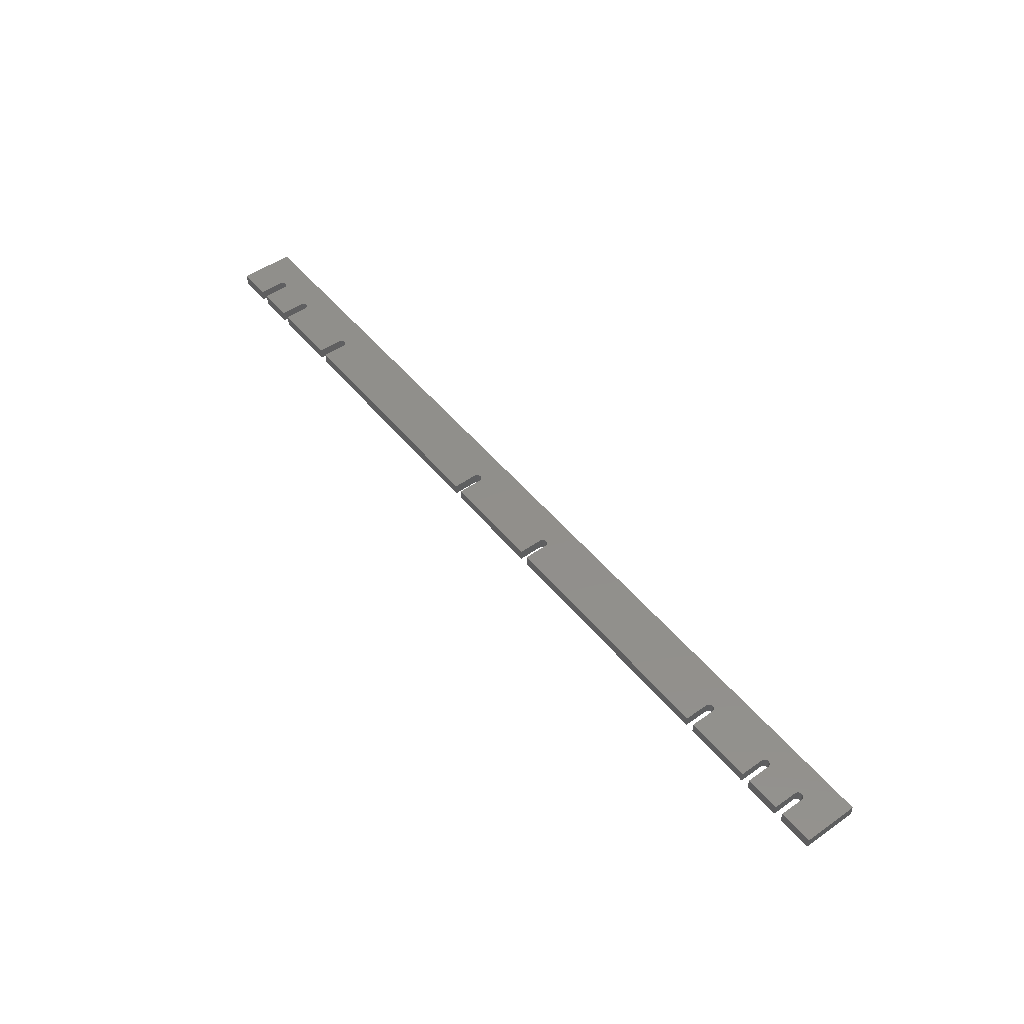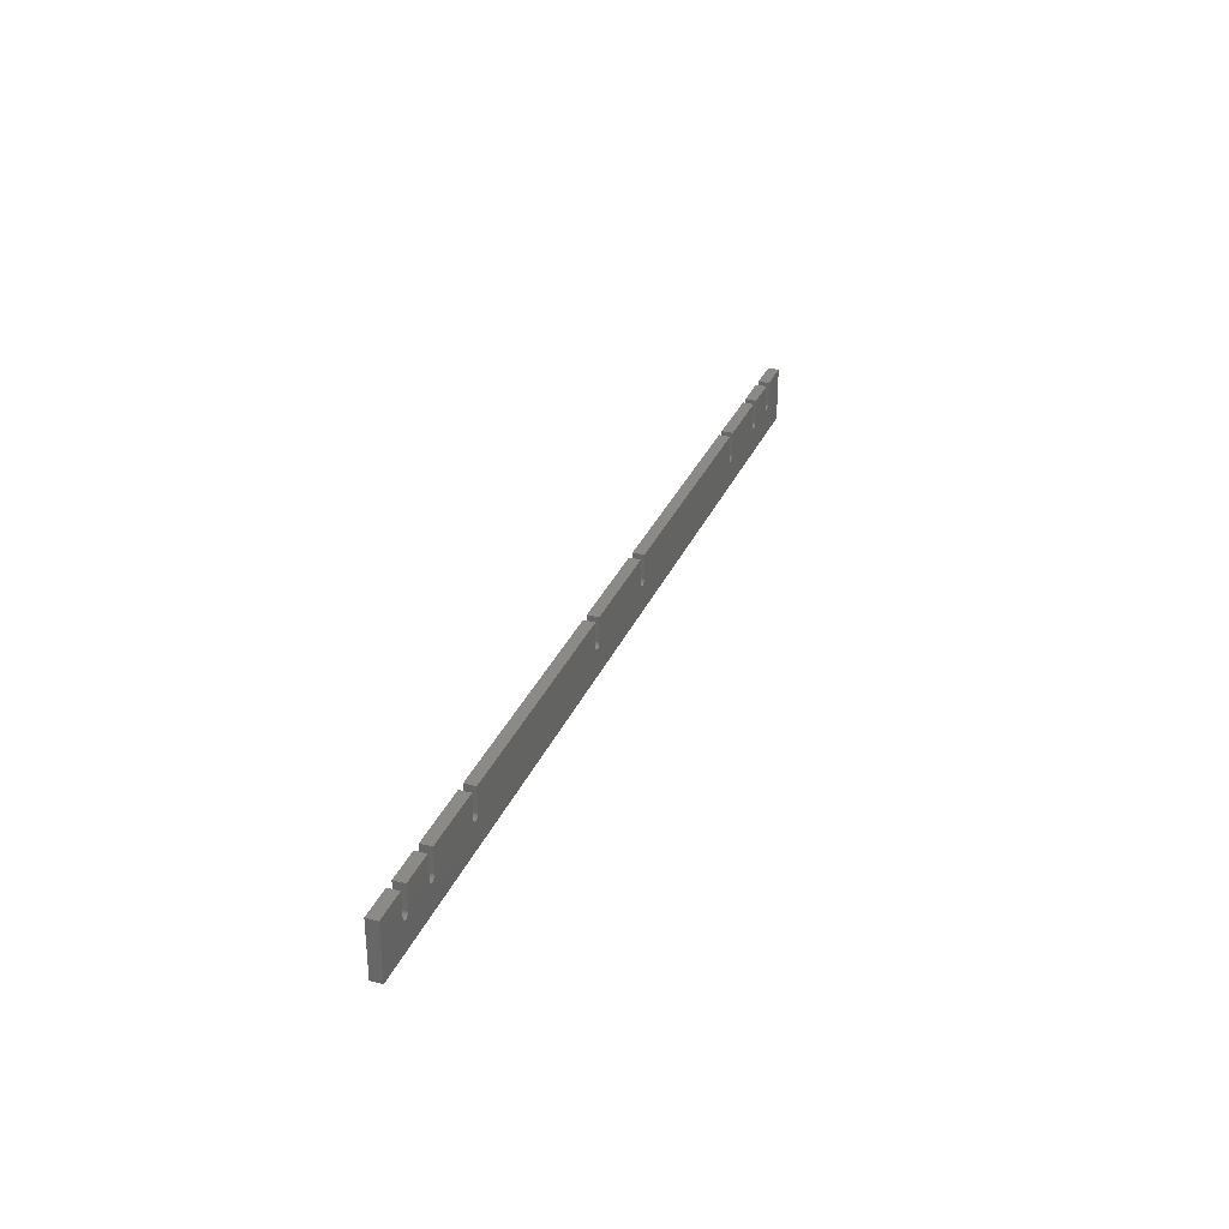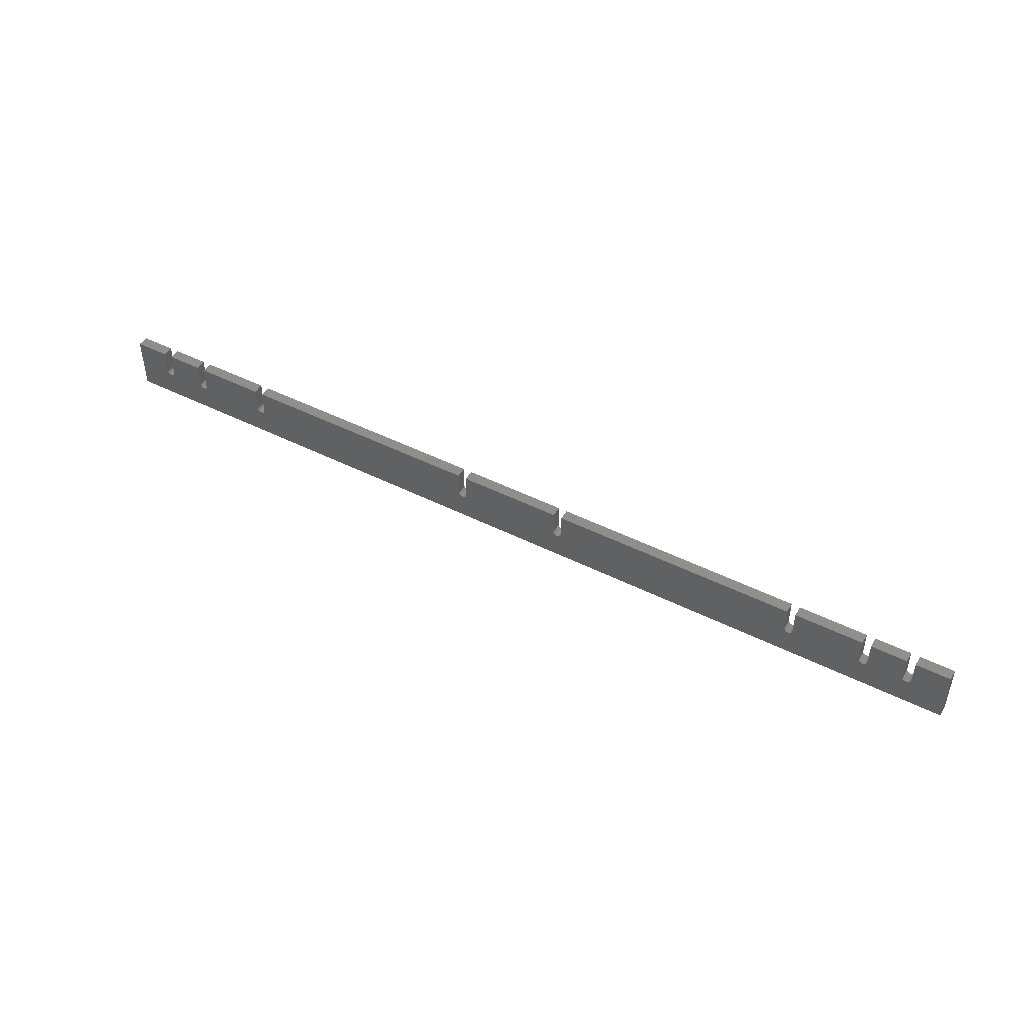
<metadata>
{"format":"stl","ext":"stl","renderer":"f3d","projection":"perspective","resolution":1024,"background":"white","views":[{"elev":50.2,"azim":-127.8,"up":"+Z"},{"elev":31.2,"azim":110.3,"up":"+Y"},{"elev":46.7,"azim":-150.2,"up":"+Y"}]}
</metadata>
<code>
# stl→obj: 342 verts, 684 faces
v 186 828.8 568.6
v 146.5 828.8 568.6
v 186 828.8 581.3
v 146.5 828.8 581.3
v 195.9 828.8 581.3
v 236.8 828.8 581.3
v 195.9 828.8 568.6
v 236.8 828.8 568.6
v 1126 828.8 568.6
v 1047 828.8 568.6
v 1126 828.8 581.3
v 1047 828.8 581.3
v 1136 828.8 581.3
v 1177 828.8 581.3
v 1136 828.8 568.6
v 1177 828.8 568.6
v 1186 828.8 581.3
v 1226 828.8 581.3
v 1186 828.8 568.6
v 1226 828.8 568.6
v 1037 828.8 568.6
v 755.2 828.8 568.6
v 1037 828.8 581.3
v 755.2 828.8 581.3
v 745.2 828.8 568.6
v 627.3 828.8 568.6
v 745.2 828.8 581.3
v 627.3 828.8 581.3
v 246.7 828.8 581.3
v 325.2 828.8 581.3
v 246.7 828.8 568.6
v 325.2 828.8 568.6
v 1226 765.3 568.6
v 1226 765.3 581.3
v 146.5 765.3 568.6
v 146.5 765.3 581.3
v 617.3 828.8 568.6
v 335.2 828.8 568.6
v 617.3 828.8 581.3
v 335.2 828.8 581.3
v 186 801.1 568.6
v 186.3 799.4 568.6
v 186.7 798.6 568.6
v 186.1 800.3 568.6
v 237.1 799.4 568.6
v 237.5 798.6 568.6
v 238 797.9 568.6
v 238.6 797.3 568.6
v 187.2 797.9 568.6
v 187.8 797.3 568.6
v 188.5 796.8 568.6
v 244.2 796.8 568.6
v 244.9 797.3 568.6
v 194.1 797.3 568.6
v 194.7 797.9 568.6
v 195.2 798.6 568.6
v 239.3 796.8 568.6
v 240.1 796.5 568.6
v 240.9 796.2 568.6
v 246.6 800.3 568.6
v 325.5 799.3 568.6
v 325.9 798.5 568.6
v 326.4 797.8 568.6
v 327 797.2 568.6
v 327.7 796.7 568.6
v 328.5 796.3 568.6
v 329.3 796.1 568.6
v 330.2 796 568.6
v 1182 796.2 568.6
v 1183 796.5 568.6
v 1184 796.8 568.6
v 189.3 796.5 568.6
v 190.1 796.2 568.6
v 190.9 796.2 568.6
v 191.8 796.2 568.6
v 192.6 796.5 568.6
v 193.4 796.8 568.6
v 195.9 801.1 568.6
v 241.7 796.2 568.6
v 242.6 796.2 568.6
v 243.4 796.5 568.6
v 1185 797.3 568.6
v 1185 797.9 568.6
v 1186 798.6 568.6
v 195.6 799.4 568.6
v 195.8 800.3 568.6
v 236.9 800.3 568.6
v 236.8 801.1 568.6
v 624.8 796.7 568.6
v 625.5 797.2 568.6
v 749.3 796.1 568.6
v 626.1 797.8 568.6
v 755.2 801 568.6
v 1041 796.3 568.6
v 1041 796.1 568.6
v 751.1 796.1 568.6
v 1042 796 568.6
v 1043 796.1 568.6
v 1186 799.4 568.6
v 1186 800.3 568.6
v 1186 801.1 568.6
v 246.7 801.1 568.6
v 325.2 801 568.6
v 325.3 800.1 568.6
v 334.5 798.5 568.6
v 334.9 799.3 568.6
v 335.1 800.1 568.6
v 335.2 801 568.6
v 620.6 796.3 568.6
v 621.4 796.1 568.6
v 622.3 796 568.6
v 623.2 796.1 568.6
v 626.6 798.5 568.6
v 627 799.3 568.6
v 748.5 796.3 568.6
v 617.4 800.1 568.6
v 617.3 801 568.6
v 331.1 796.1 568.6
v 331.9 796.3 568.6
v 332.7 796.7 568.6
v 617.6 799.3 568.6
v 618 798.5 568.6
v 618.5 797.8 568.6
v 619.1 797.2 568.6
v 619.8 796.7 568.6
v 333.4 797.2 568.6
v 334 797.8 568.6
v 245.5 797.9 568.6
v 246 798.6 568.6
v 246.4 799.4 568.6
v 746.4 797.8 568.6
v 747 797.2 568.6
v 747.7 796.7 568.6
v 750.2 796 568.6
v 624 796.3 568.6
v 627.3 801 568.6
v 745.3 800.1 568.6
v 745.5 799.3 568.6
v 745.9 798.5 568.6
v 1038 798.5 568.6
v 1038 797.8 568.6
v 754.5 798.5 568.6
v 754.9 799.3 568.6
v 755.1 800.1 568.6
v 627.2 800.1 568.6
v 745.2 801 568.6
v 1038 799.3 568.6
v 1039 797.2 568.6
v 1040 796.7 568.6
v 752.7 796.7 568.6
v 753.4 797.2 568.6
v 754 797.8 568.6
v 751.9 796.3 568.6
v 1037 801 568.6
v 1037 800.1 568.6
v 1132 796.5 568.6
v 1133 796.8 568.6
v 1178 797.3 568.6
v 1134 797.3 568.6
v 1135 797.9 568.6
v 1135 798.6 568.6
v 1135 799.4 568.6
v 1178 797.9 568.6
v 1177 800.3 568.6
v 1177 799.4 568.6
v 1177 798.6 568.6
v 1044 796.3 568.6
v 1126 799.4 568.6
v 1126 798.6 568.6
v 1127 797.9 568.6
v 1128 797.3 568.6
v 1128 796.8 568.6
v 1045 796.7 568.6
v 1046 797.2 568.6
v 1046 797.8 568.6
v 1179 796.8 568.6
v 1131 796.2 568.6
v 1132 796.2 568.6
v 1180 796.5 568.6
v 1181 796.2 568.6
v 1136 801.1 568.6
v 1047 798.5 568.6
v 1047 799.3 568.6
v 1047 800.1 568.6
v 1136 800.3 568.6
v 1177 801.1 568.6
v 1047 801 568.6
v 1126 801.1 568.6
v 1126 800.3 568.6
v 1130 796.2 568.6
v 1129 796.5 568.6
v 186.3 799.4 581.3
v 186.1 800.3 581.3
v 186 801.1 581.3
v 246.7 801.1 581.3
v 246.6 800.3 581.3
v 329.3 796.1 581.3
v 330.2 796 581.3
v 237.1 799.4 581.3
v 237.5 798.6 581.3
v 238 797.9 581.3
v 187.8 797.3 581.3
v 187.2 797.9 581.3
v 186.7 798.6 581.3
v 328.5 796.3 581.3
v 327.7 796.7 581.3
v 327 797.2 581.3
v 240.1 796.5 581.3
v 240.9 796.2 581.3
v 241.7 796.2 581.3
v 239.3 796.8 581.3
v 238.6 797.3 581.3
v 190.9 796.2 581.3
v 190.1 796.2 581.3
v 326.4 797.8 581.3
v 325.9 798.5 581.3
v 325.5 799.3 581.3
v 1186 800.3 581.3
v 1186 799.4 581.3
v 1186 798.6 581.3
v 1184 796.8 581.3
v 1183 796.5 581.3
v 1182 796.2 581.3
v 195.8 800.3 581.3
v 195.6 799.4 581.3
v 195.2 798.6 581.3
v 194.7 797.9 581.3
v 194.1 797.3 581.3
v 189.3 796.5 581.3
v 188.5 796.8 581.3
v 1185 797.9 581.3
v 1185 797.3 581.3
v 244.9 797.3 581.3
v 244.2 796.8 581.3
v 243.4 796.5 581.3
v 242.6 796.2 581.3
v 236.8 801.1 581.3
v 193.4 796.8 581.3
v 192.6 796.5 581.3
v 191.8 796.2 581.3
v 325.2 801 581.3
v 325.3 800.1 581.3
v 1186 801.1 581.3
v 1037 801 581.3
v 751.9 796.3 581.3
v 751.1 796.1 581.3
v 1041 796.1 581.3
v 750.2 796 581.3
v 1042 796 581.3
v 618 798.5 581.3
v 617.6 799.3 581.3
v 331.1 796.1 581.3
v 236.9 800.3 581.3
v 195.9 801.1 581.3
v 623.2 796.1 581.3
v 622.3 796 581.3
v 246.4 799.4 581.3
v 246 798.6 581.3
v 245.5 797.9 581.3
v 331.9 796.3 581.3
v 1127 797.9 581.3
v 1043 796.1 581.3
v 1128 797.3 581.3
v 1128 796.8 581.3
v 1126 798.6 581.3
v 1126 799.4 581.3
v 1044 796.3 581.3
v 1177 799.4 581.3
v 1136 800.3 581.3
v 1177 798.6 581.3
v 1135 799.4 581.3
v 1178 797.9 581.3
v 1178 797.3 581.3
v 1135 798.6 581.3
v 1135 797.9 581.3
v 1134 797.3 581.3
v 1133 796.8 581.3
v 1132 796.5 581.3
v 621.4 796.1 581.3
v 620.6 796.3 581.3
v 619.8 796.7 581.3
v 619.1 797.2 581.3
v 618.5 797.8 581.3
v 617.3 801 581.3
v 617.4 800.1 581.3
v 1132 796.2 581.3
v 1131 796.2 581.3
v 1179 796.8 581.3
v 1180 796.5 581.3
v 1046 797.8 581.3
v 1046 797.2 581.3
v 1045 796.7 581.3
v 749.3 796.1 581.3
v 624 796.3 581.3
v 747 797.2 581.3
v 746.4 797.8 581.3
v 745.2 801 581.3
v 745.3 800.1 581.3
v 627.2 800.1 581.3
v 627 799.3 581.3
v 626.6 798.5 581.3
v 626.1 797.8 581.3
v 625.5 797.2 581.3
v 624.8 796.7 581.3
v 754.5 798.5 581.3
v 754 797.8 581.3
v 1038 798.5 581.3
v 1038 799.3 581.3
v 1037 800.1 581.3
v 335.1 800.1 581.3
v 334.9 799.3 581.3
v 334.5 798.5 581.3
v 334 797.8 581.3
v 333.4 797.2 581.3
v 332.7 796.7 581.3
v 1126 801.1 581.3
v 1047 800.1 581.3
v 1047 799.3 581.3
v 1047 798.5 581.3
v 754.9 799.3 581.3
v 753.4 797.2 581.3
v 752.7 796.7 581.3
v 1040 796.7 581.3
v 1039 797.2 581.3
v 1038 797.8 581.3
v 1181 796.2 581.3
v 1130 796.2 581.3
v 1129 796.5 581.3
v 1126 800.3 581.3
v 1047 801 581.3
v 1177 801.1 581.3
v 627.3 801 581.3
v 748.5 796.3 581.3
v 747.7 796.7 581.3
v 745.9 798.5 581.3
v 745.5 799.3 581.3
v 1041 796.3 581.3
v 755.2 801 581.3
v 755.1 800.1 581.3
v 335.2 801 581.3
v 1177 800.3 581.3
v 1136 801.1 581.3
f 1 2 3
f 3 2 4
f 5 6 7
f 7 6 8
f 9 10 11
f 11 10 12
f 13 14 15
f 15 14 16
f 17 18 19
f 19 18 20
f 21 22 23
f 23 22 24
f 25 26 27
f 27 26 28
f 29 30 31
f 31 30 32
f 33 20 34
f 34 20 18
f 35 33 36
f 36 33 34
f 2 35 4
f 4 35 36
f 37 38 39
f 39 38 40
f 2 1 41
f 42 43 35
f 2 41 35
f 35 41 44
f 35 44 42
f 45 46 35
f 35 46 47
f 35 47 48
f 43 49 35
f 35 49 50
f 35 50 51
f 52 53 33
f 54 55 45
f 45 55 56
f 48 57 35
f 35 57 58
f 35 58 59
f 60 61 62
f 62 63 60
f 60 63 64
f 60 64 65
f 65 66 60
f 60 66 67
f 60 67 68
f 69 70 33
f 33 70 71
f 51 72 35
f 35 72 73
f 35 73 74
f 74 75 35
f 35 75 76
f 35 76 45
f 45 76 77
f 45 77 54
f 78 7 8
f 59 79 35
f 35 79 80
f 35 80 33
f 33 80 81
f 33 81 52
f 71 82 33
f 33 82 83
f 33 83 84
f 56 85 45
f 45 85 86
f 45 86 87
f 87 86 78
f 87 78 88
f 88 78 8
f 89 90 91
f 91 90 92
f 93 22 21
f 94 95 96
f 97 98 33
f 84 99 33
f 33 99 100
f 33 100 20
f 20 100 101
f 20 101 19
f 31 32 102
f 102 32 103
f 102 103 60
f 60 103 104
f 60 104 61
f 37 105 106
f 106 107 37
f 37 107 108
f 37 108 38
f 109 110 68
f 68 110 111
f 68 111 33
f 33 111 112
f 92 113 91
f 91 113 114
f 91 114 115
f 116 68 117
f 117 68 118
f 117 118 37
f 37 118 119
f 37 119 120
f 116 121 68
f 68 121 122
f 68 122 123
f 123 124 68
f 68 124 125
f 68 125 109
f 120 126 37
f 37 126 127
f 37 127 105
f 53 128 33
f 33 128 129
f 33 129 68
f 68 129 130
f 68 130 60
f 131 132 114
f 114 132 133
f 114 133 115
f 95 97 96
f 96 97 33
f 96 33 134
f 134 33 112
f 134 112 91
f 91 112 135
f 91 135 89
f 136 26 25
f 137 138 114
f 114 138 139
f 114 139 131
f 140 141 96
f 142 143 21
f 21 143 144
f 21 144 93
f 114 145 137
f 137 145 136
f 137 136 146
f 146 136 25
f 140 96 147
f 141 148 96
f 96 148 149
f 96 149 94
f 150 151 21
f 21 151 152
f 21 152 142
f 150 21 153
f 153 21 154
f 153 154 96
f 96 154 155
f 96 155 147
f 156 157 158
f 158 157 159
f 158 159 160
f 160 161 158
f 158 161 162
f 158 162 163
f 164 165 162
f 162 165 166
f 162 166 163
f 167 168 98
f 98 168 169
f 169 170 98
f 98 170 171
f 98 171 172
f 167 173 168
f 168 173 174
f 168 174 175
f 176 177 158
f 158 177 178
f 158 178 156
f 179 180 33
f 33 180 69
f 33 69 69
f 181 15 16
f 175 182 168
f 168 182 183
f 168 183 184
f 162 185 164
f 164 185 181
f 164 181 186
f 186 181 16
f 10 9 187
f 187 9 188
f 187 188 184
f 184 188 189
f 184 189 168
f 176 179 177
f 177 179 33
f 177 33 190
f 190 33 98
f 190 98 191
f 191 98 172
f 192 193 36
f 36 193 4
f 4 193 194
f 4 194 3
f 195 196 197
f 197 196 198
f 199 36 200
f 200 36 201
f 202 203 36
f 36 203 204
f 36 204 192
f 197 205 195
f 195 205 206
f 195 206 207
f 208 36 209
f 209 36 210
f 208 211 36
f 36 211 212
f 36 212 201
f 213 214 36
f 207 215 195
f 195 215 216
f 195 216 217
f 218 219 34
f 34 219 220
f 221 222 34
f 34 222 223
f 199 224 225
f 225 226 199
f 199 226 227
f 199 227 228
f 214 229 36
f 36 229 230
f 36 230 202
f 220 231 34
f 34 231 232
f 34 232 221
f 233 234 34
f 34 234 235
f 34 235 36
f 36 235 236
f 36 236 210
f 237 6 5
f 228 238 199
f 199 238 239
f 199 239 36
f 36 239 240
f 36 240 213
f 30 29 241
f 241 29 195
f 241 195 242
f 242 195 217
f 218 34 243
f 243 34 18
f 243 18 17
f 244 23 24
f 245 246 247
f 247 246 248
f 247 248 249
f 250 251 252
f 199 253 224
f 224 253 237
f 224 237 254
f 254 237 5
f 34 255 256
f 196 257 198
f 198 257 258
f 198 258 34
f 34 258 259
f 34 259 233
f 252 251 260
f 261 262 263
f 263 262 264
f 261 265 262
f 262 265 266
f 262 266 267
f 268 269 270
f 270 269 271
f 270 271 272
f 272 271 273
f 273 271 274
f 273 274 275
f 275 276 273
f 273 276 277
f 273 277 278
f 34 256 198
f 198 256 279
f 198 279 252
f 252 279 280
f 252 280 281
f 281 282 252
f 252 282 283
f 252 283 250
f 39 40 284
f 284 40 285
f 278 286 273
f 273 286 287
f 273 287 288
f 288 287 289
f 290 291 266
f 266 291 292
f 266 292 267
f 262 249 34
f 34 249 248
f 34 248 255
f 255 248 293
f 255 293 294
f 295 296 28
f 27 28 297
f 297 28 298
f 299 300 293
f 293 300 301
f 293 301 302
f 302 303 293
f 293 303 304
f 293 304 294
f 305 306 247
f 307 308 24
f 24 308 309
f 24 309 244
f 310 311 251
f 251 311 312
f 251 312 313
f 313 314 251
f 251 314 315
f 251 315 260
f 316 11 12
f 317 318 266
f 266 318 319
f 266 319 290
f 305 247 320
f 306 321 247
f 247 321 322
f 247 322 245
f 323 324 24
f 24 324 325
f 24 325 307
f 223 223 34
f 34 223 326
f 34 326 289
f 289 287 34
f 34 287 327
f 34 327 262
f 262 327 328
f 262 328 264
f 266 329 317
f 317 329 316
f 317 316 330
f 330 316 12
f 331 14 13
f 299 293 332
f 332 293 333
f 332 333 28
f 28 333 334
f 28 334 295
f 296 335 28
f 28 335 336
f 28 336 298
f 323 24 337
f 337 24 338
f 337 338 247
f 247 338 339
f 247 339 320
f 285 40 251
f 251 40 340
f 251 340 310
f 268 341 269
f 269 341 331
f 269 331 342
f 342 331 13
f 103 32 241
f 241 32 30
f 38 108 40
f 40 108 340
f 103 241 242
f 103 242 104
f 104 242 217
f 104 217 61
f 61 217 216
f 61 216 62
f 62 216 215
f 62 215 63
f 63 215 207
f 63 207 64
f 64 207 206
f 64 206 65
f 65 206 205
f 65 205 66
f 66 205 197
f 66 197 67
f 67 197 198
f 67 198 68
f 68 198 252
f 68 252 118
f 118 252 260
f 118 260 119
f 119 260 315
f 119 315 120
f 120 315 314
f 120 314 126
f 126 314 313
f 126 313 127
f 127 313 312
f 127 312 105
f 105 312 311
f 105 311 106
f 106 311 310
f 106 310 107
f 107 310 340
f 107 340 108
f 26 136 28
f 28 136 332
f 117 284 285
f 117 285 116
f 116 285 251
f 116 251 121
f 121 251 250
f 121 250 122
f 122 250 283
f 122 283 123
f 123 283 282
f 123 282 124
f 124 282 281
f 124 281 125
f 125 281 280
f 125 280 109
f 109 280 279
f 109 279 110
f 110 279 256
f 110 256 111
f 111 256 255
f 111 255 112
f 112 255 294
f 112 294 135
f 135 294 304
f 135 304 89
f 89 304 303
f 89 303 90
f 90 303 302
f 90 302 92
f 92 302 301
f 92 301 113
f 113 301 300
f 113 300 114
f 114 300 299
f 114 299 145
f 145 299 332
f 145 332 136
f 117 37 284
f 284 37 39
f 22 93 24
f 24 93 338
f 146 297 298
f 146 298 137
f 137 298 336
f 137 336 138
f 138 336 335
f 138 335 139
f 139 335 296
f 139 296 131
f 131 296 295
f 131 295 132
f 132 295 334
f 132 334 133
f 133 334 333
f 133 333 115
f 115 333 293
f 115 293 91
f 91 293 248
f 91 248 134
f 134 248 246
f 134 246 96
f 96 246 245
f 96 245 153
f 153 245 322
f 153 322 150
f 150 322 321
f 150 321 151
f 151 321 306
f 151 306 152
f 152 306 305
f 152 305 142
f 142 305 320
f 142 320 143
f 143 320 339
f 143 339 144
f 144 339 338
f 144 338 93
f 146 25 297
f 297 25 27
f 10 187 12
f 12 187 330
f 154 244 309
f 154 309 155
f 155 309 308
f 155 308 147
f 147 308 307
f 147 307 140
f 140 307 325
f 140 325 141
f 141 325 324
f 141 324 148
f 148 324 323
f 148 323 149
f 149 323 337
f 149 337 94
f 94 337 247
f 94 247 95
f 95 247 249
f 95 249 97
f 97 249 262
f 97 262 98
f 98 262 267
f 98 267 167
f 167 267 292
f 167 292 173
f 173 292 291
f 173 291 174
f 174 291 290
f 174 290 175
f 175 290 319
f 175 319 182
f 182 319 318
f 182 318 183
f 183 318 317
f 183 317 184
f 184 317 330
f 184 330 187
f 154 21 244
f 244 21 23
f 186 331 341
f 186 341 164
f 164 341 268
f 164 268 165
f 165 268 270
f 165 270 166
f 166 270 272
f 166 272 163
f 163 272 273
f 163 273 158
f 158 273 288
f 158 288 176
f 176 288 289
f 176 289 179
f 179 289 326
f 179 326 180
f 180 326 223
f 180 223 69
f 69 223 223
f 69 223 69
f 69 223 222
f 69 222 70
f 70 222 221
f 70 221 71
f 71 221 232
f 71 232 82
f 82 232 231
f 82 231 83
f 83 231 220
f 83 220 84
f 84 220 219
f 84 219 99
f 99 219 218
f 99 218 100
f 100 218 243
f 100 243 101
f 14 331 16
f 16 331 186
f 243 17 101
f 101 17 19
f 188 316 329
f 188 329 189
f 189 329 266
f 189 266 168
f 168 266 265
f 168 265 169
f 169 265 261
f 169 261 170
f 170 261 263
f 170 263 171
f 171 263 264
f 171 264 172
f 172 264 328
f 172 328 191
f 191 328 327
f 191 327 190
f 190 327 287
f 190 287 177
f 177 287 286
f 177 286 178
f 178 286 278
f 178 278 156
f 156 278 277
f 156 277 157
f 157 277 276
f 157 276 159
f 159 276 275
f 159 275 160
f 160 275 274
f 160 274 161
f 161 274 271
f 161 271 162
f 162 271 269
f 162 269 185
f 185 269 342
f 185 342 181
f 11 316 9
f 9 316 188
f 342 13 181
f 181 13 15
f 88 237 253
f 88 253 87
f 87 253 199
f 87 199 45
f 45 199 200
f 45 200 46
f 46 200 201
f 46 201 47
f 47 201 212
f 47 212 48
f 48 212 211
f 48 211 57
f 57 211 208
f 57 208 58
f 58 208 209
f 58 209 59
f 59 209 210
f 59 210 79
f 79 210 236
f 79 236 80
f 80 236 235
f 80 235 81
f 81 235 234
f 81 234 52
f 52 234 233
f 52 233 53
f 53 233 259
f 53 259 128
f 128 259 258
f 128 258 129
f 129 258 257
f 129 257 130
f 130 257 196
f 130 196 60
f 60 196 195
f 60 195 102
f 6 237 8
f 8 237 88
f 195 29 102
f 102 29 31
f 41 194 193
f 41 193 44
f 44 193 192
f 44 192 42
f 42 192 204
f 42 204 43
f 43 204 203
f 43 203 49
f 49 203 202
f 49 202 50
f 50 202 230
f 50 230 51
f 51 230 229
f 51 229 72
f 72 229 214
f 72 214 73
f 73 214 213
f 73 213 74
f 74 213 240
f 74 240 75
f 75 240 239
f 75 239 76
f 76 239 238
f 76 238 77
f 77 238 228
f 77 228 54
f 54 228 227
f 54 227 55
f 55 227 226
f 55 226 56
f 56 226 225
f 56 225 85
f 85 225 224
f 85 224 86
f 86 224 254
f 86 254 78
f 3 194 1
f 1 194 41
f 254 5 78
f 78 5 7

</code>
